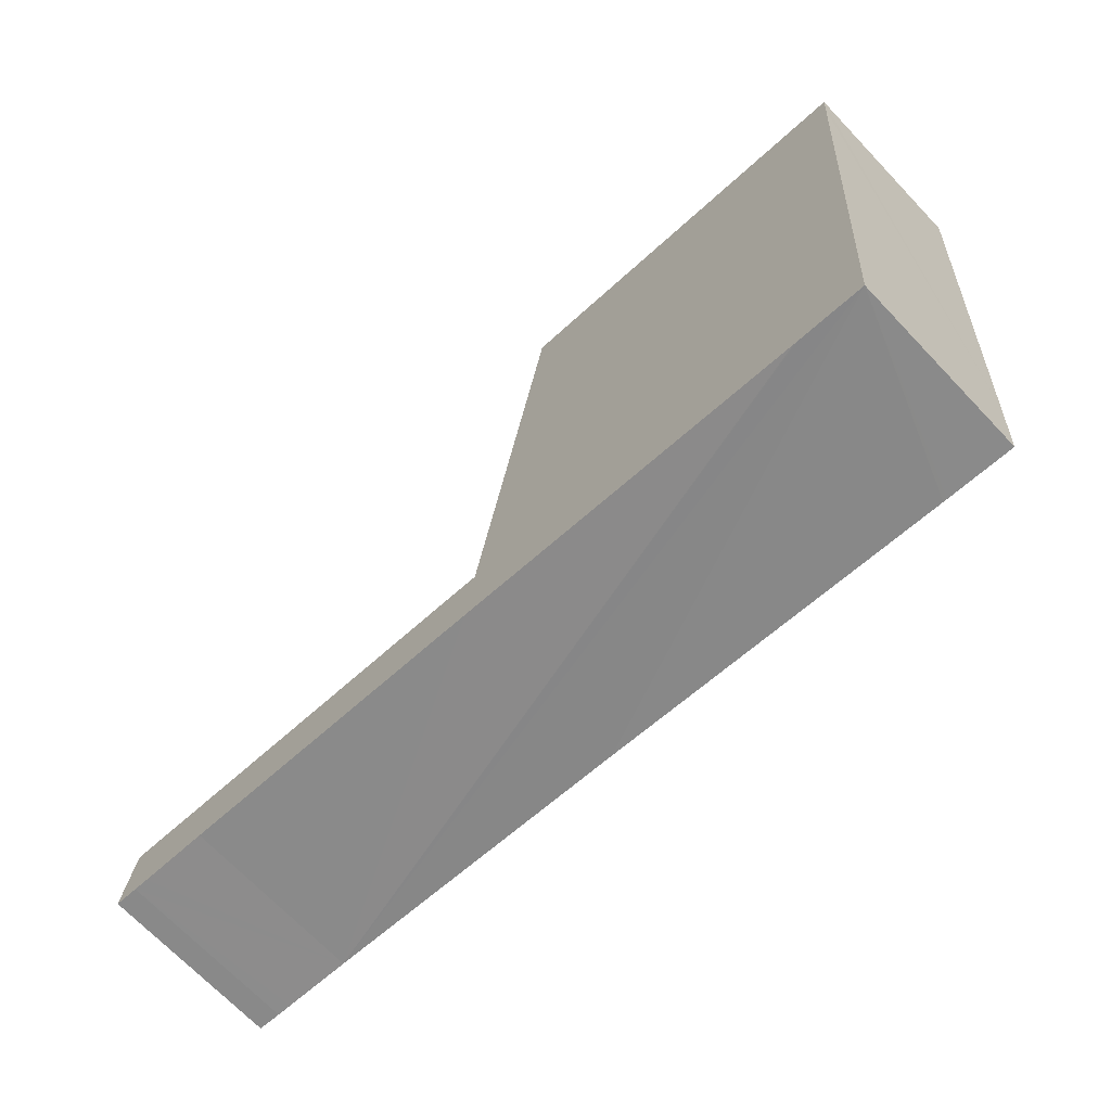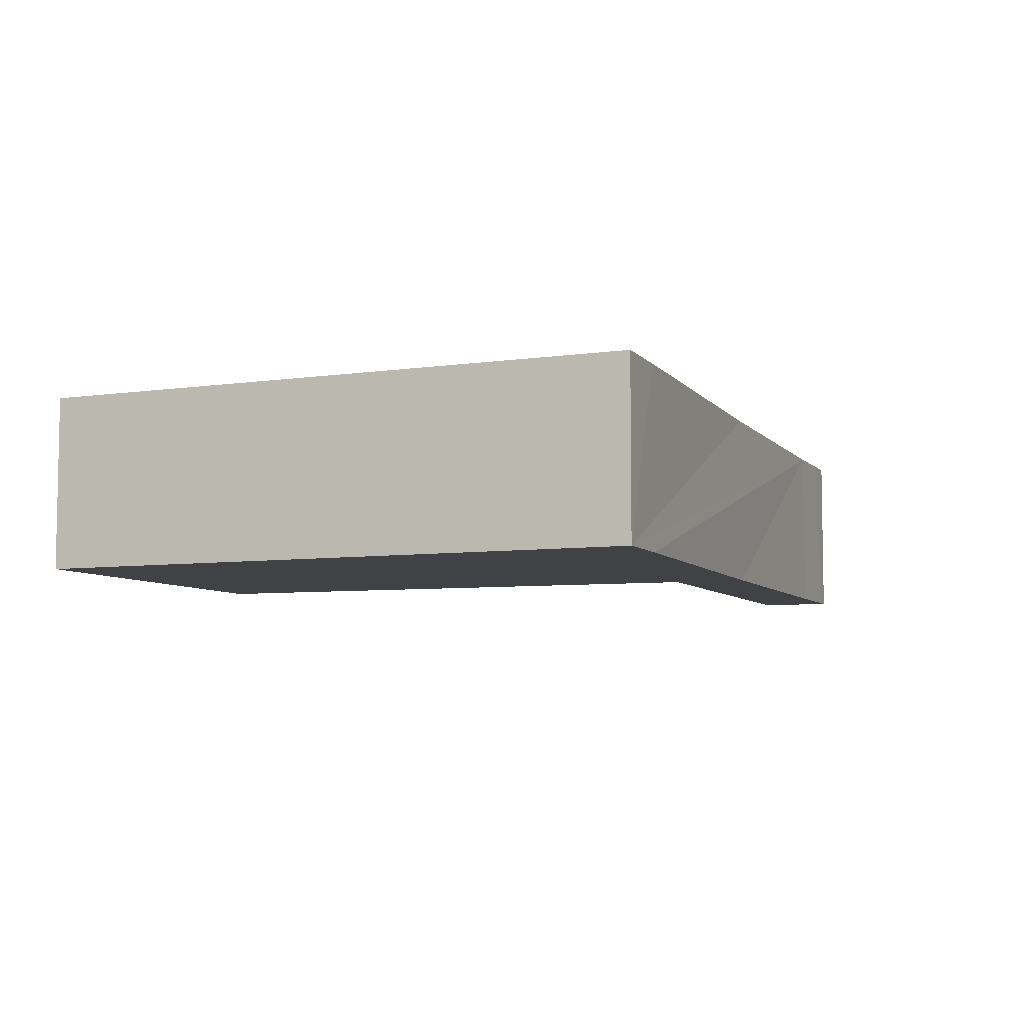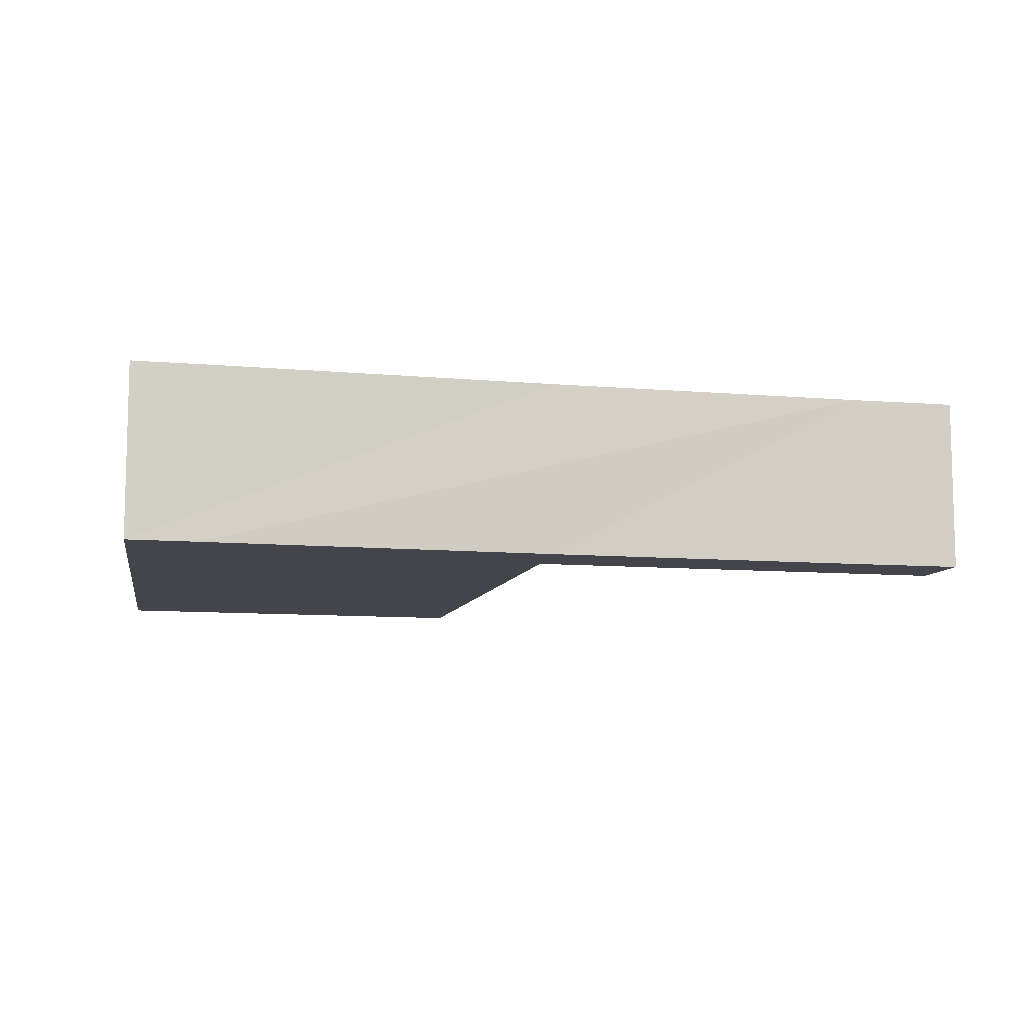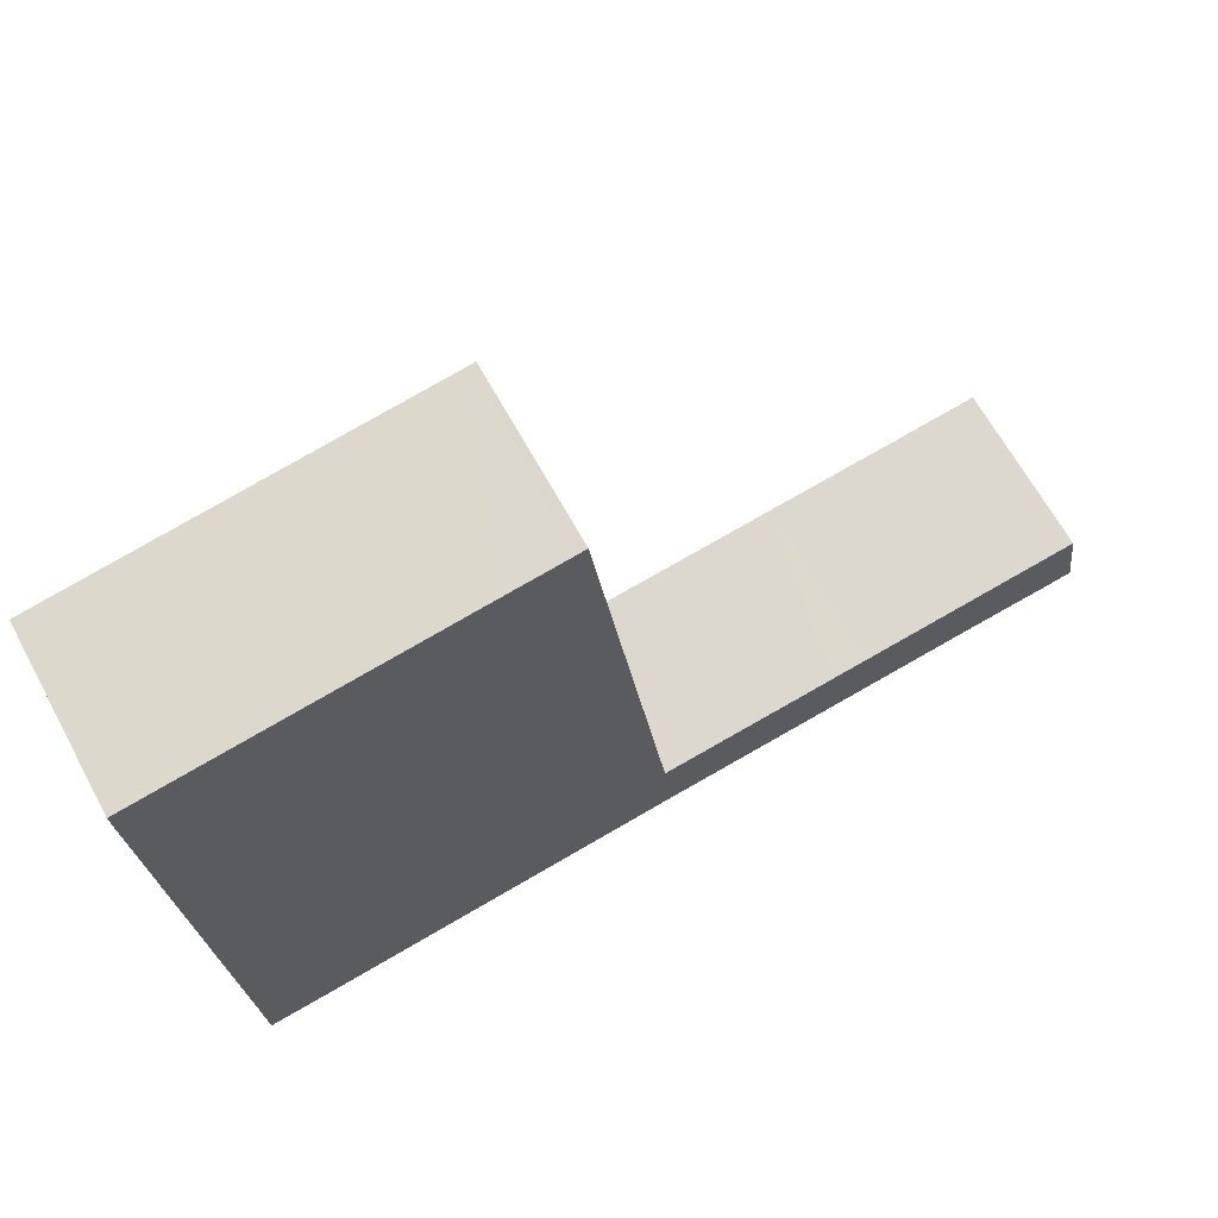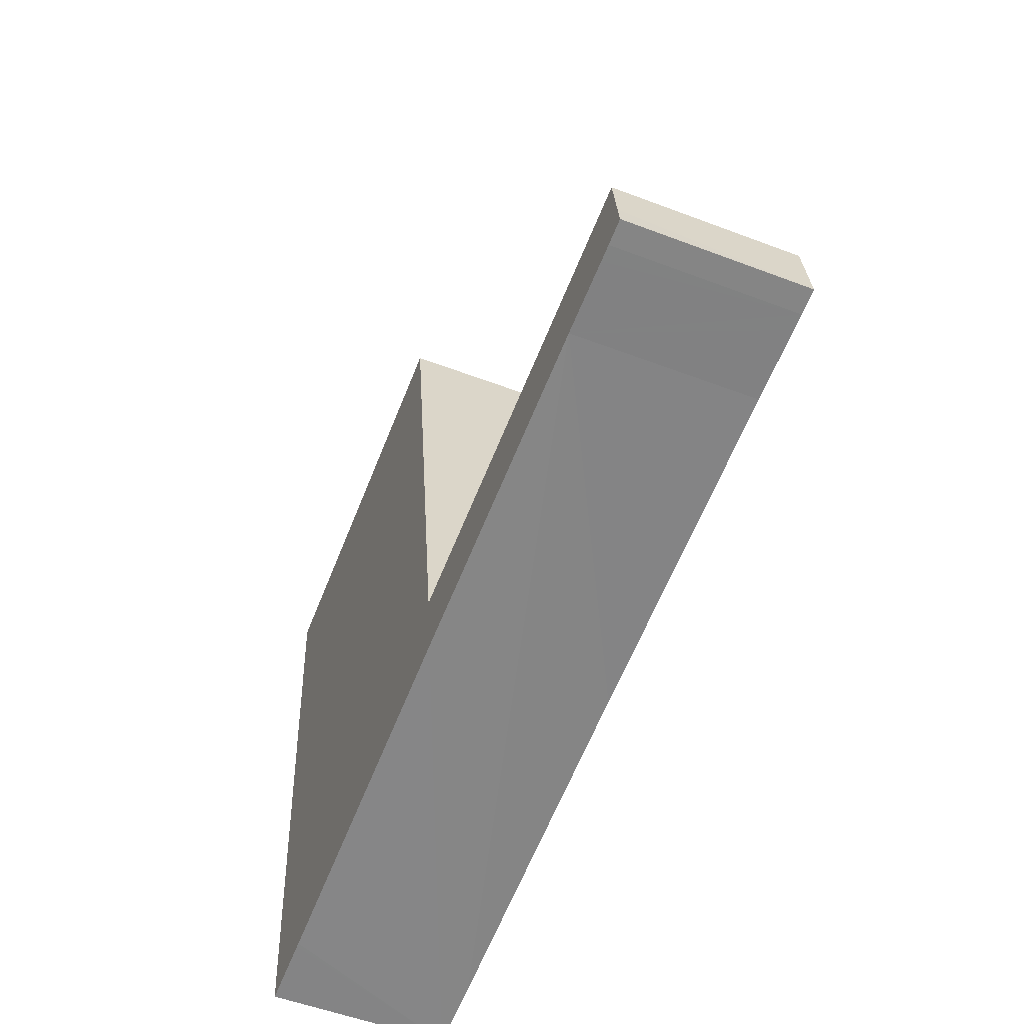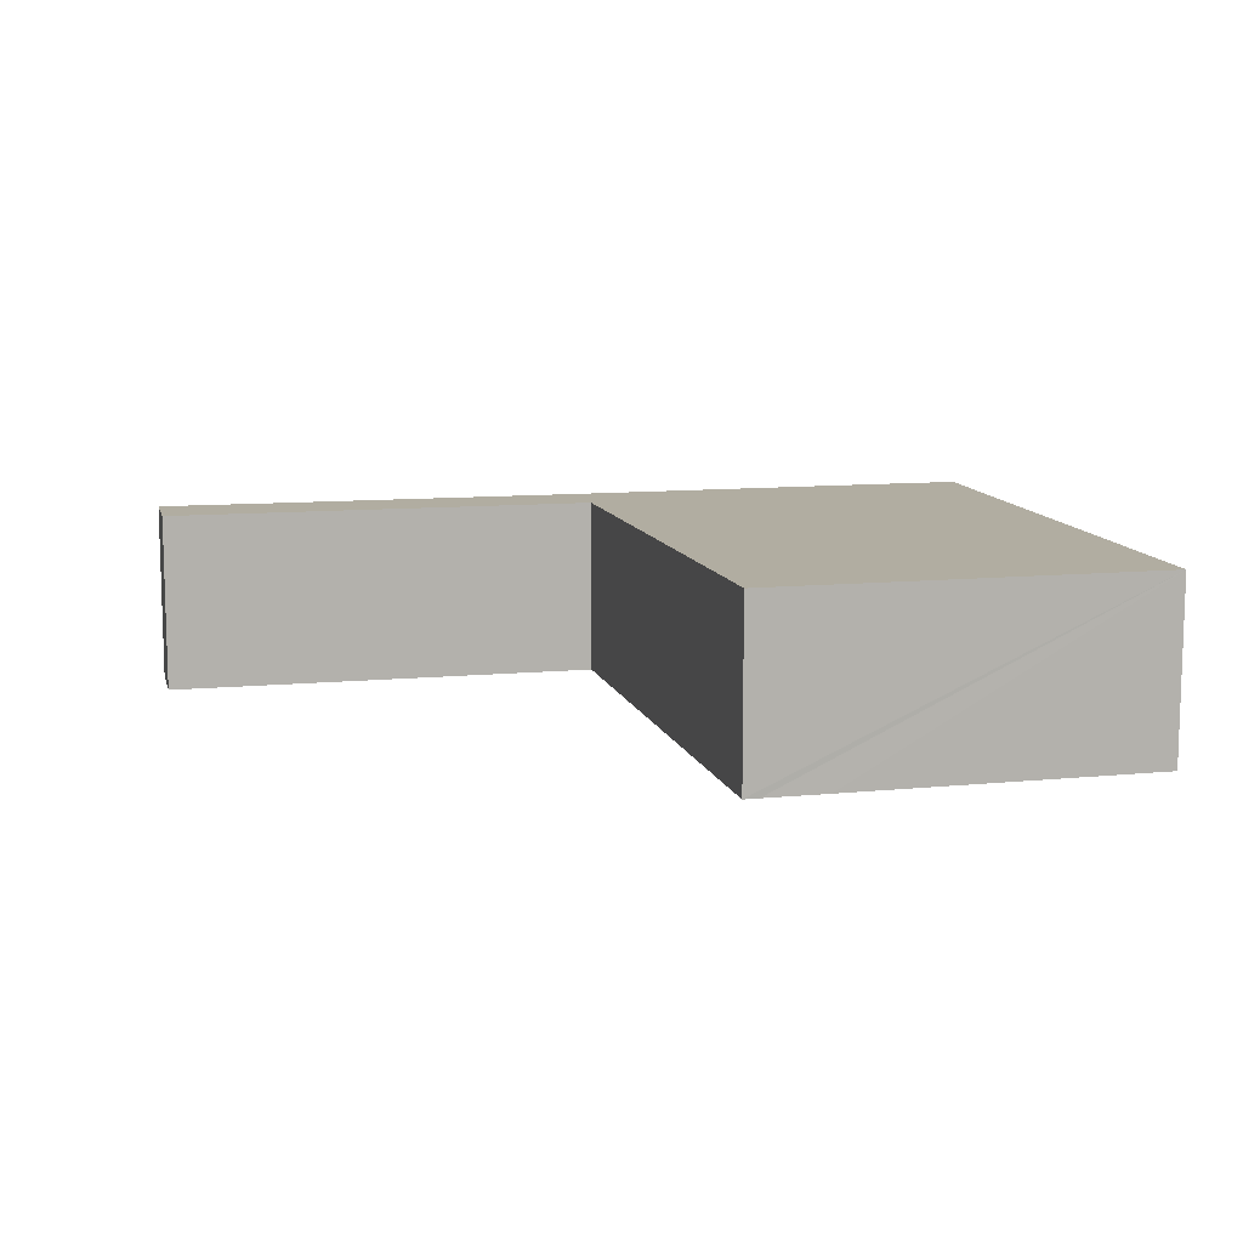
<metadata>
{"format":"obj","ext":"obj","renderer":"f3d","projection":"perspective","resolution":1024,"background":"white","views":[{"elev":-69.6,"azim":43.6,"up":"+Z"},{"elev":-6.4,"azim":118.4,"up":"+Y"},{"elev":-9.3,"azim":174.7,"up":"+Y"},{"elev":65.3,"azim":151.5,"up":"+Z"},{"elev":-54.1,"azim":-112.0,"up":"+Z"},{"elev":10.4,"azim":-5.9,"up":"+Y"}]}
</metadata>
<code>
v  0.042 2.359 0.294
v  0.319 2.359 -0.045
v  0 2.359 1.444e-16
v  0.14 2.359 0.994
v  0.627 2.359 0.928
v  0.522 2.359 -0.069
v  1.45 2.359 -0.177
v  3.096 2.359 0.593
v  5.815 2.359 -0.769
v  3.557 2.359 0.531
v  5.925 2.359 0.21
v  10.55 2.359 -1.488
v  6.077 2.359 1.305
v  6.933 2.359 7.48
v  7.13 2.359 7.449
v  7.962 2.359 7.332
v  12.13 2.359 6.725
v  10.61 2.359 -1.495
v  11.5 2.359 -1.615
v  11.59 2.359 -0.456
v  12.1 2.359 6.25
v  0.319 2.755e-18 -0.045
v  0 0 0
v  0.522 4.225e-18 -0.069
v  1.45 1.084e-17 -0.177
v  11.5 9.889e-17 -1.615
v  10.61 9.154e-17 -1.495
v  10.55 9.111e-17 -1.488
v  5.815 4.709e-17 -0.769
v  0.14 -6.086e-17 0.994
v  0.042 -1.8e-17 0.294
v  5.925 -1.286e-17 0.21
v  6.077 -7.991e-17 1.305
v  6.933 -4.58e-16 7.48
v  0.627 -5.682e-17 0.928
v  3.096 -3.631e-17 0.593
v  3.557 -3.251e-17 0.531
v  7.13 -4.561e-16 7.449
v  7.962 -4.49e-16 7.332
v  12.13 -4.118e-16 6.725
v  12.1 -3.827e-16 6.25
v  11.59 2.792e-17 -0.456
g defaultobject
f 1 2 3
f 2 1 4
f 2 4 5
f 2 5 6
f 6 5 7
f 7 5 8
f 7 8 9
f 9 8 10
f 9 10 11
f 9 11 12
f 12 11 13
f 12 13 14
f 12 14 15
f 12 15 16
f 12 16 17
f 12 17 18
f 18 17 19
f 19 17 20
f 20 17 21
f 22 3 2
f 3 22 23
f 6 22 2
f 22 6 7
f 22 7 24
f 24 7 25
f 26 18 19
f 18 26 12
f 12 26 9
f 9 26 7
f 7 26 27
f 7 27 28
f 7 28 29
f 7 29 25
f 23 1 3
f 1 23 4
f 4 23 30
f 30 23 31
f 32 13 11
f 13 32 14
f 14 32 33
f 14 33 34
f 30 5 4
f 5 30 8
f 8 30 35
f 8 35 36
f 8 36 10
f 10 36 11
f 11 36 37
f 11 37 32
f 34 15 14
f 15 34 16
f 16 34 17
f 17 34 38
f 17 38 39
f 17 39 40
f 40 21 17
f 21 40 20
f 20 40 41
f 20 41 42
f 20 42 19
f 19 42 26
f 42 27 26
f 27 42 41
f 27 41 40
f 27 40 39
f 27 39 28
f 28 39 29
f 29 39 38
f 29 38 34
f 29 34 33
f 29 33 32
f 29 32 25
f 25 32 37
f 25 37 36
f 25 36 35
f 25 35 24
f 24 35 22
f 22 35 30
f 22 30 31
f 22 31 23

</code>
